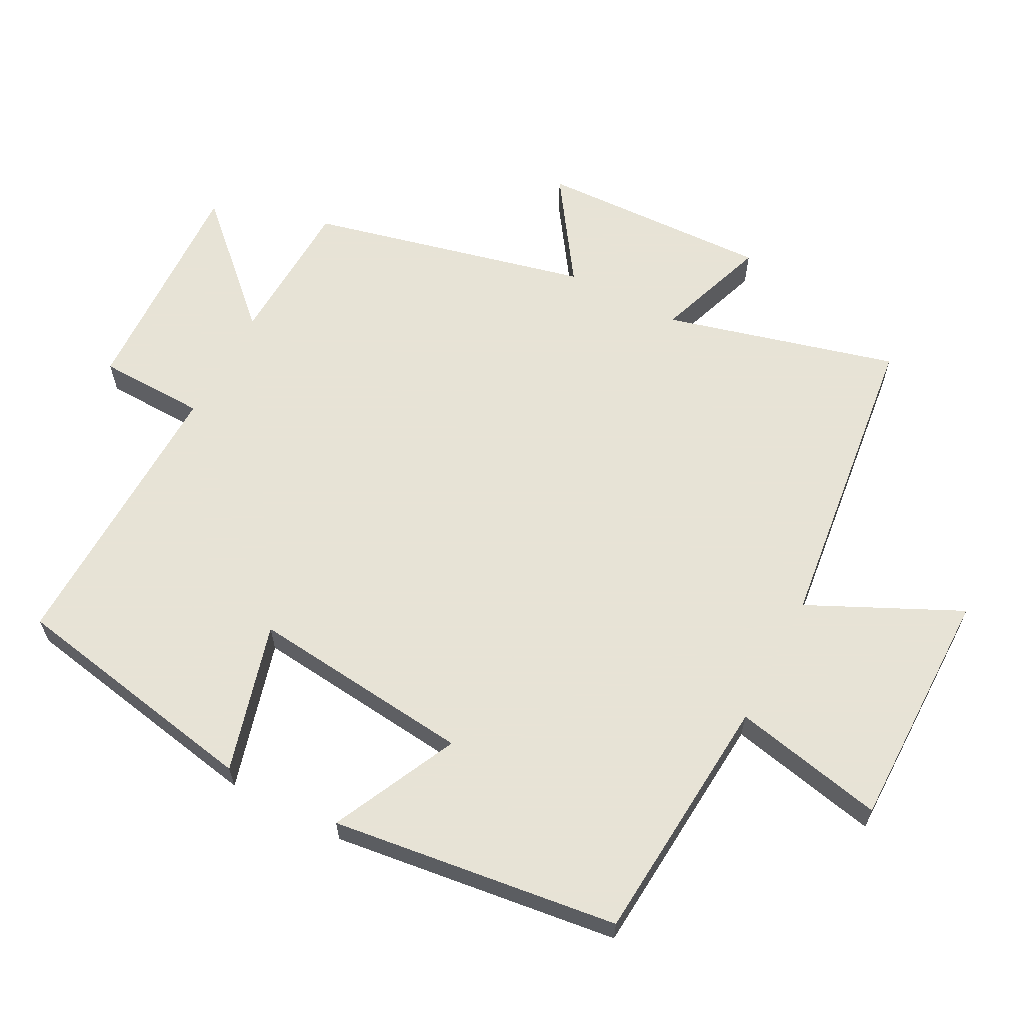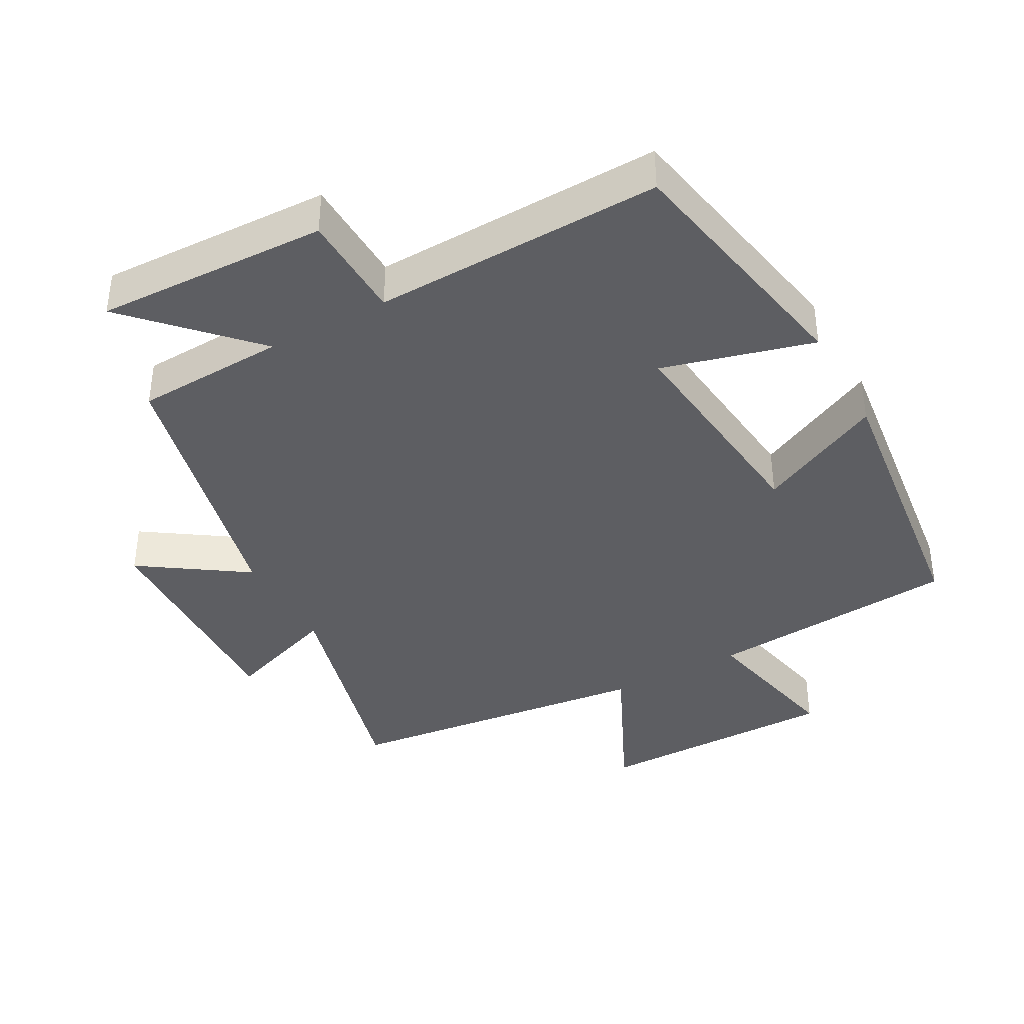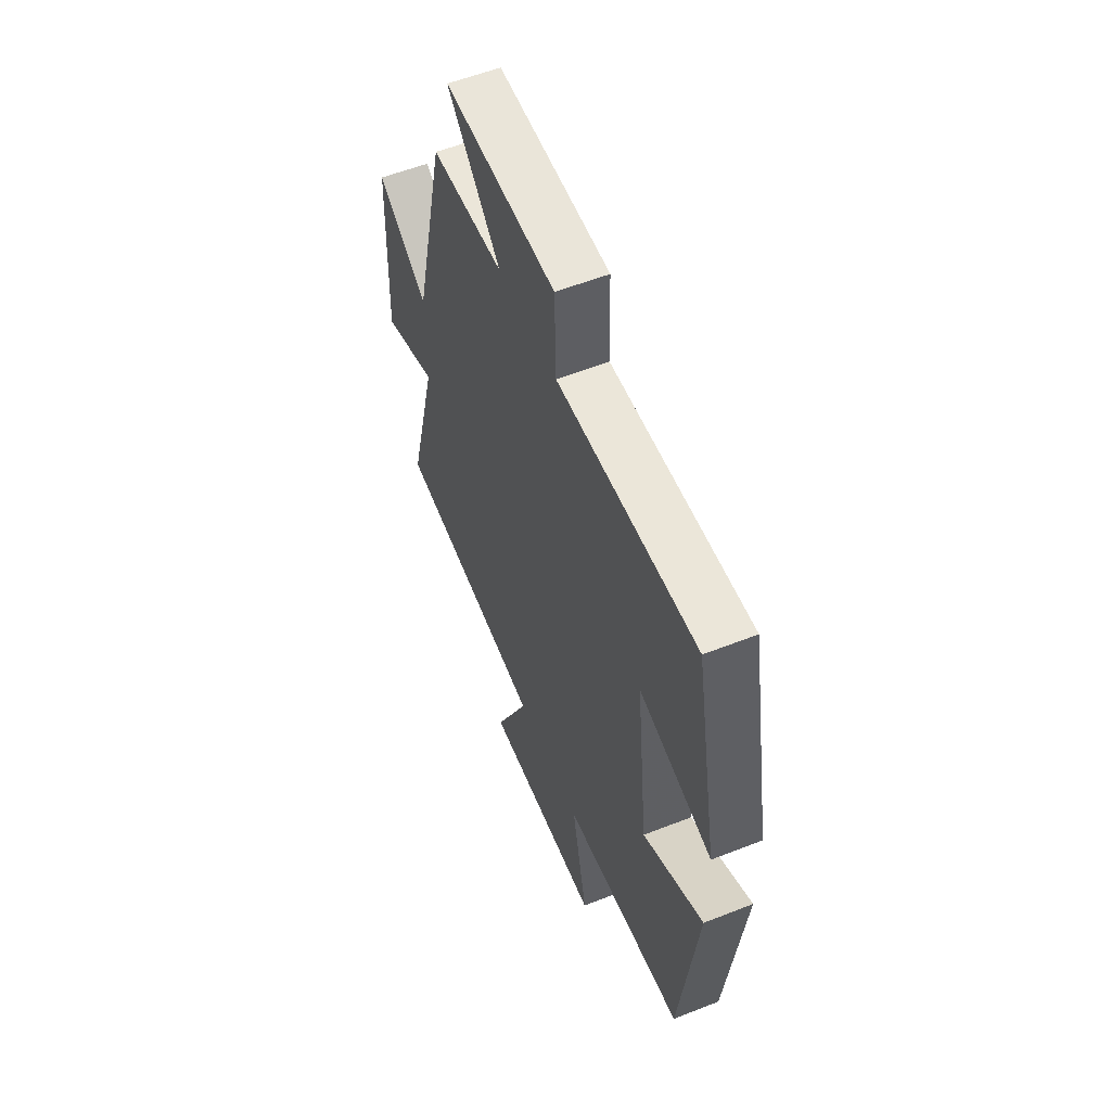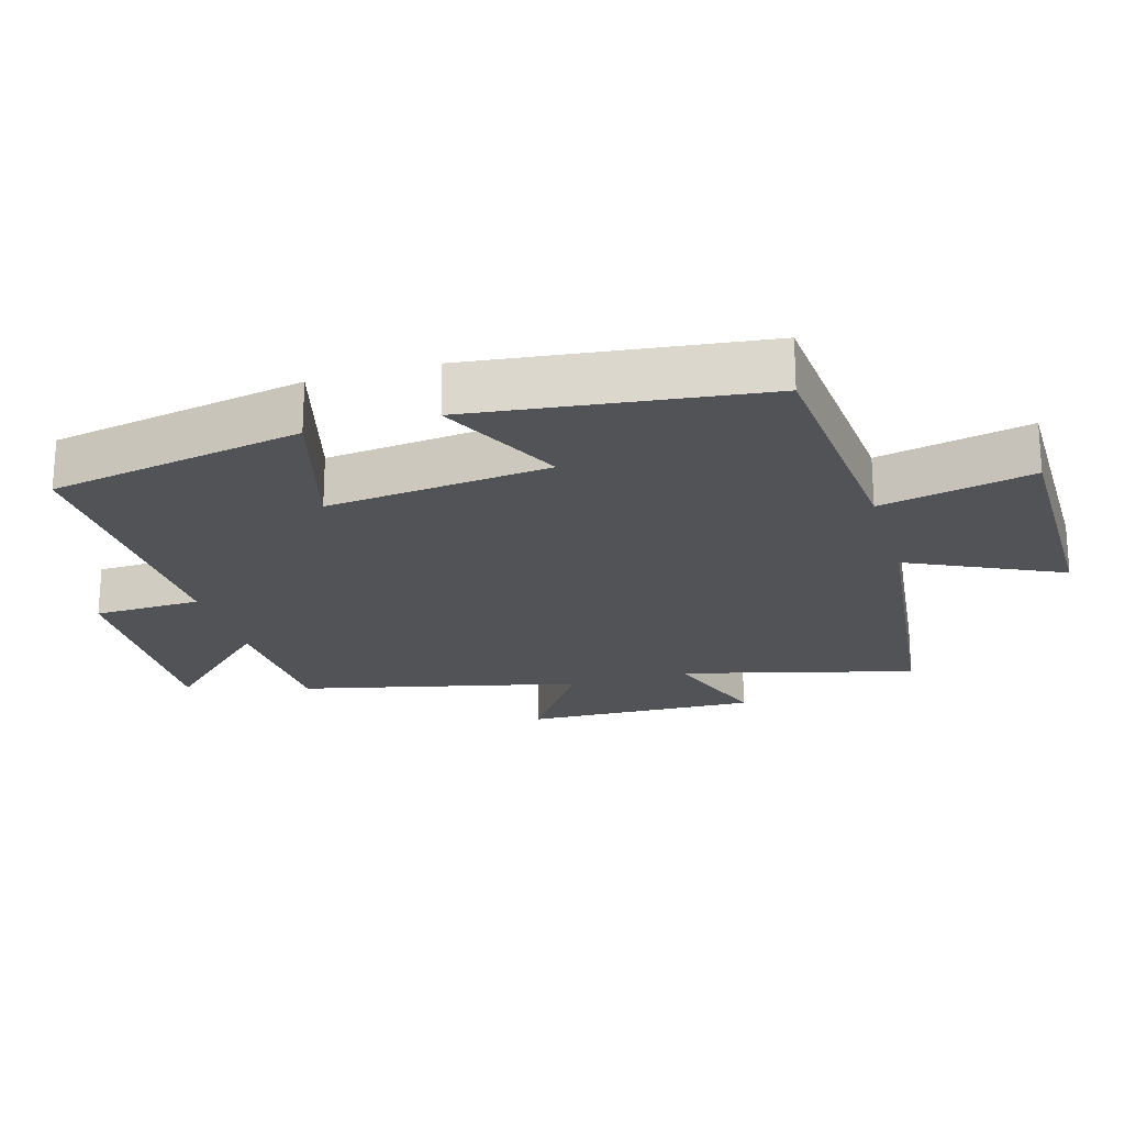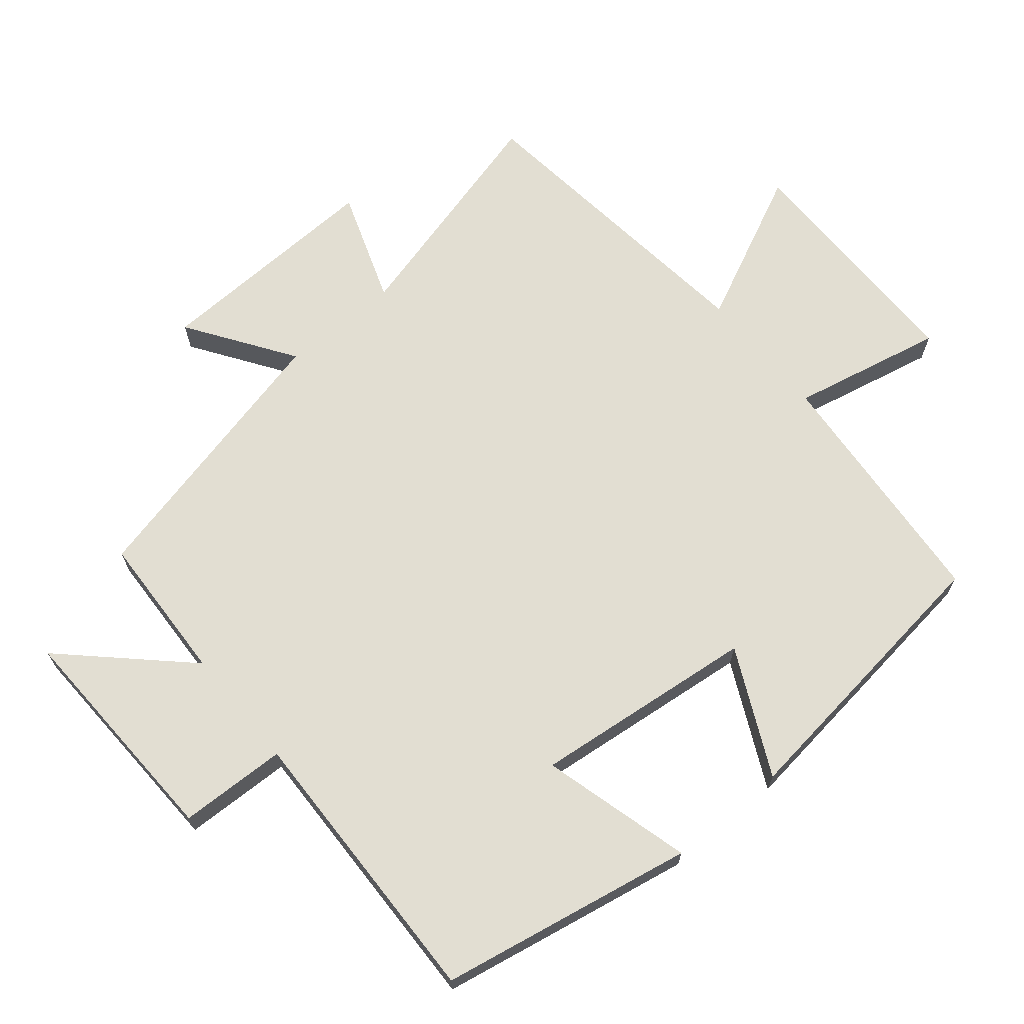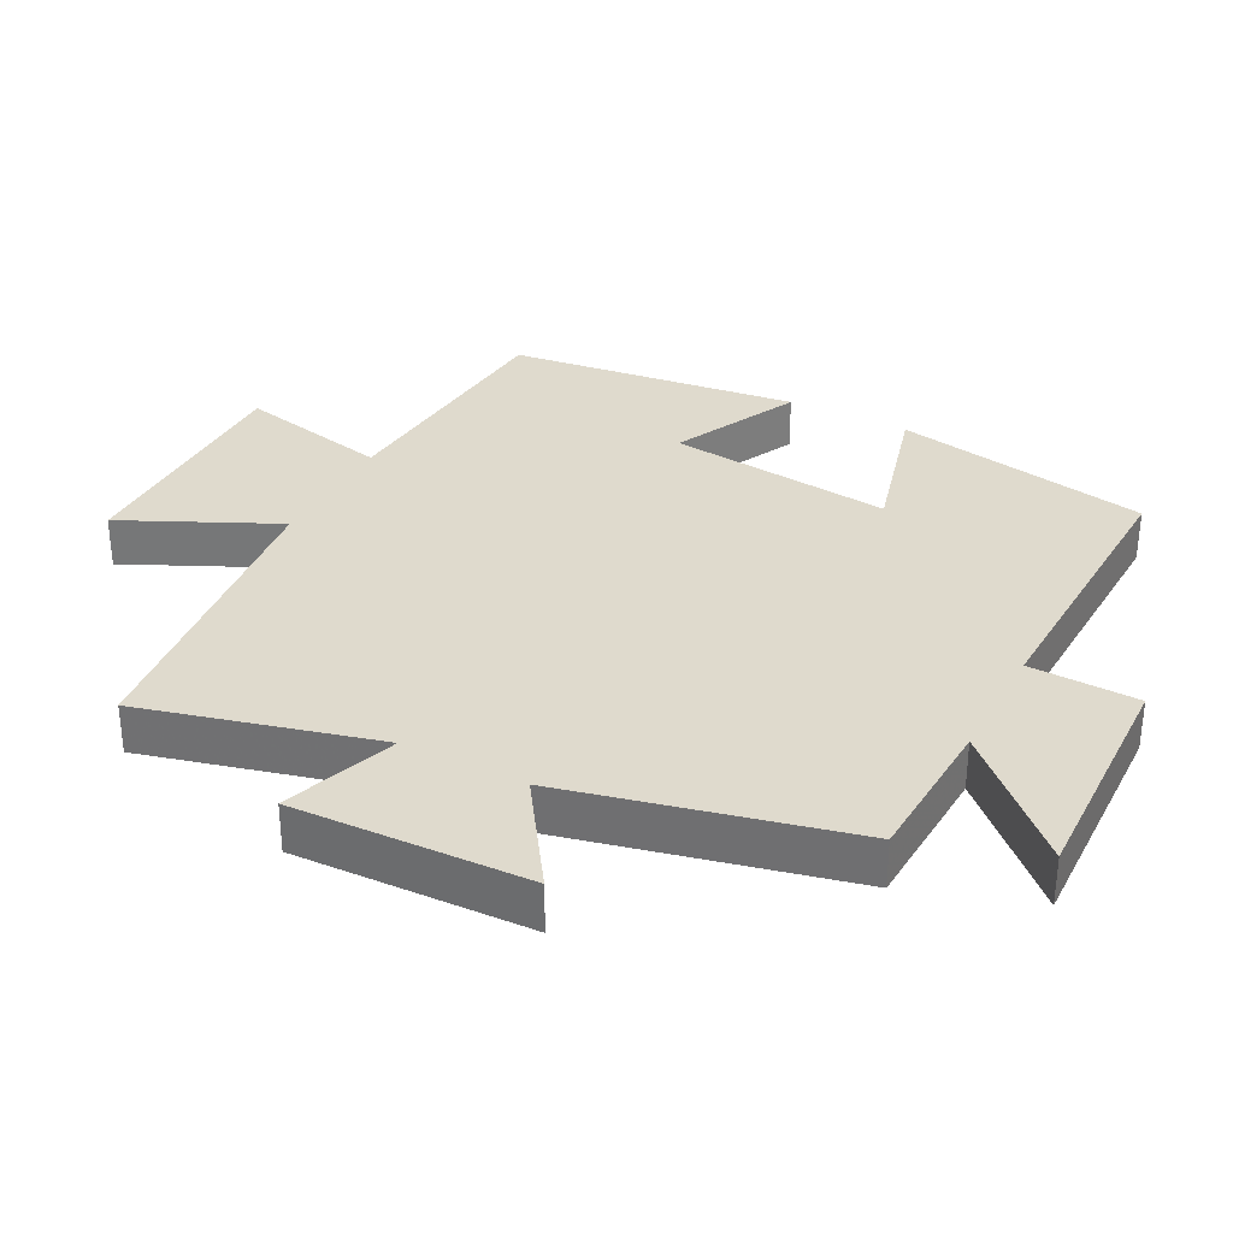
<metadata>
{"format":"obj","ext":"obj","renderer":"f3d","projection":"perspective","resolution":1024,"background":"white","views":[{"elev":62.6,"azim":117.6,"up":"+Y"},{"elev":-39.1,"azim":28.8,"up":"+Y"},{"elev":56.6,"azim":67.6,"up":"+Z"},{"elev":-21.9,"azim":106.3,"up":"+Y"},{"elev":67.8,"azim":50.3,"up":"+Y"},{"elev":32.7,"azim":-62.4,"up":"+Y"}]}
</metadata>
<code>
v -0.403 0.07 0.49
v -0.181 0.07 0.5
v -0.344 0.07 0.671
v -0.002 0.07 0.659
v 0.003 0.07 0.5
v 0.429 0.07 0.512
v 0.5 0.07 0.136
v 0.278 0.07 0.196
v 0.314 0.07 -0.134
v 0.5 0.07 -0.044
v 0.447 0.07 -0.47
v 0.075 0.07 -0.5
v 0.123 0.07 -0.724
v -0.237 0.07 -0.724
v -0.131 0.07 -0.5
v -0.59 0.07 -0.446
v -0.5 0.07 -0.103
v -0.667 0.07 -0.162
v -0.655 0.07 0.182
v -0.5 0.07 0.077
v -0.403 0 0.49
v -0.181 0 0.5
v -0.344 0 0.671
v -0.002 0 0.659
v 0.003 0 0.5
v 0.429 0 0.512
v 0.5 0 0.136
v 0.278 0 0.196
v 0.314 0 -0.134
v 0.5 0 -0.044
v 0.447 0 -0.47
v 0.075 0 -0.5
v 0.123 0 -0.724
v -0.237 0 -0.724
v -0.131 0 -0.5
v -0.59 0 -0.446
v -0.5 0 -0.103
v -0.667 0 -0.162
v -0.655 0 0.182
v -0.5 0 0.077
f 17 18 19 20
f 17 20 1 2
f 15 16 17 2
f 12 13 14 15
f 11 12 15
f 10 11 15
f 9 10 15
f 8 9 15 2
f 5 6 7 8
f 5 8 2 3
f 3 4 5
f 40 39 38 37
f 22 21 40 37
f 22 37 36 35
f 35 34 33 32
f 35 32 31
f 35 31 30
f 35 30 29
f 22 35 29 28
f 28 27 26 25
f 23 22 28 25
f 25 24 23
f 1 21 22 2
f 2 22 23 3
f 3 23 24 4
f 4 24 25 5
f 5 25 26 6
f 6 26 27 7
f 7 27 28 8
f 8 28 29 9
f 9 29 30 10
f 10 30 31 11
f 11 31 32 12
f 12 32 33 13
f 13 33 34 14
f 14 34 35 15
f 15 35 36 16
f 16 36 37 17
f 17 37 38 18
f 18 38 39 19
f 19 39 40 20
f 20 40 21 1

</code>
